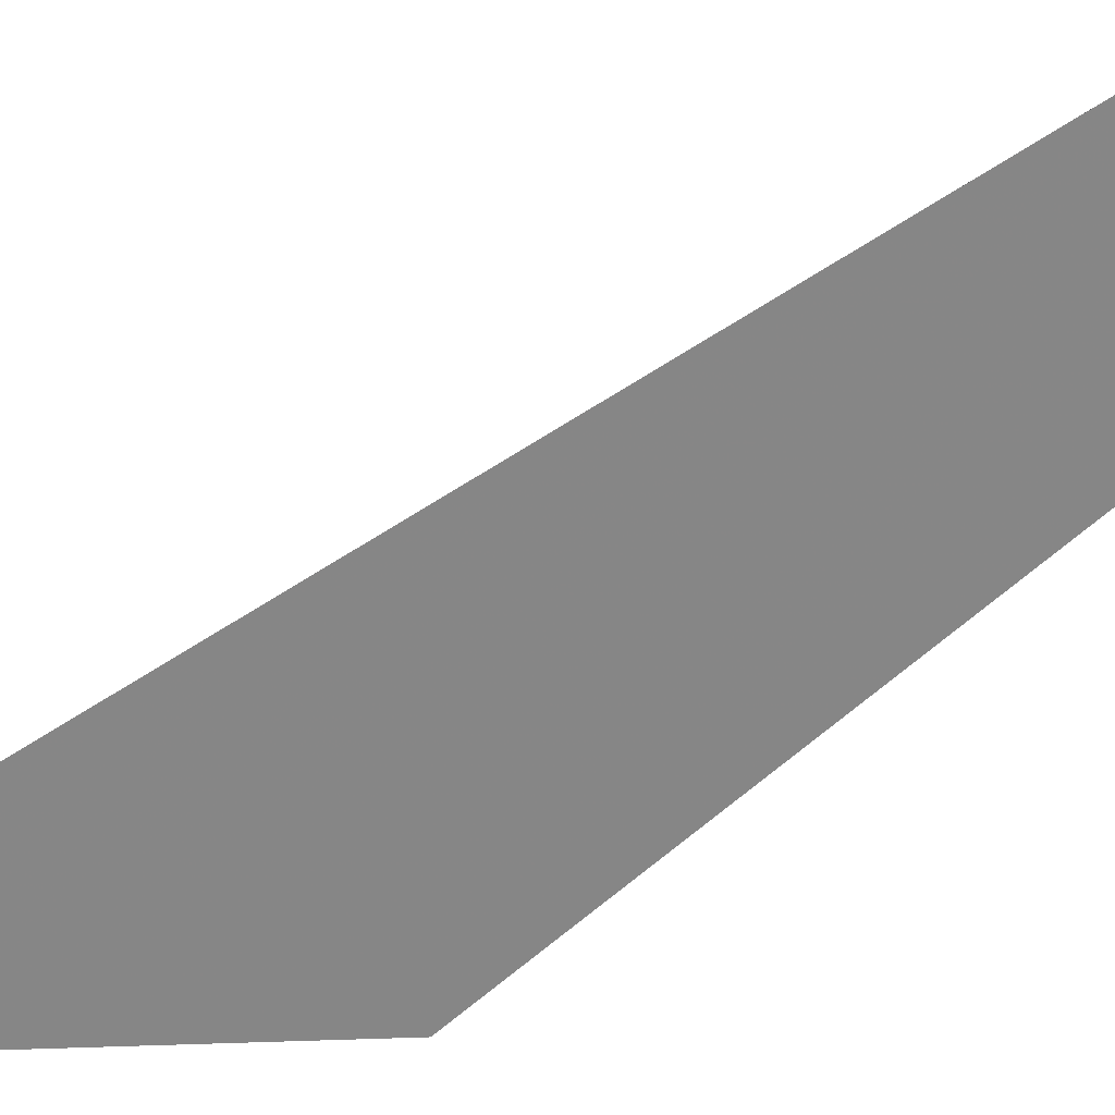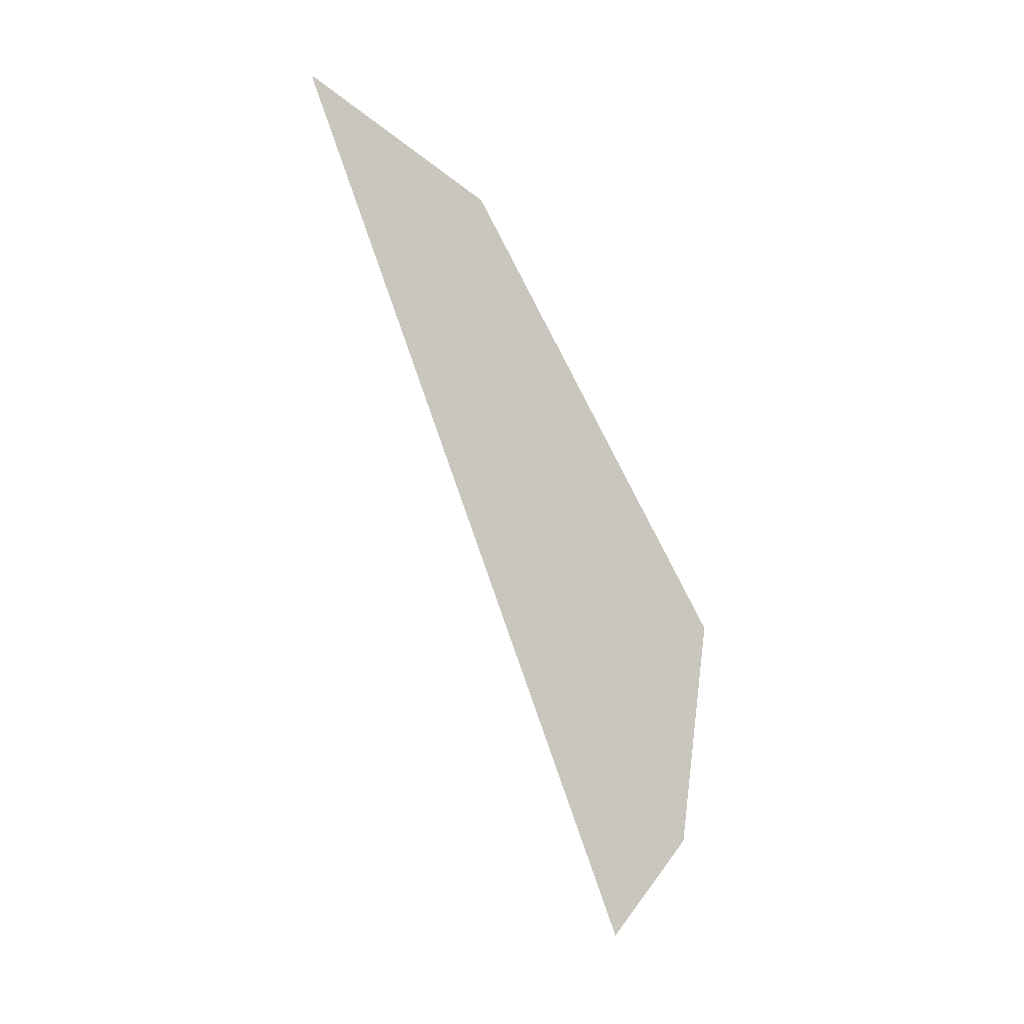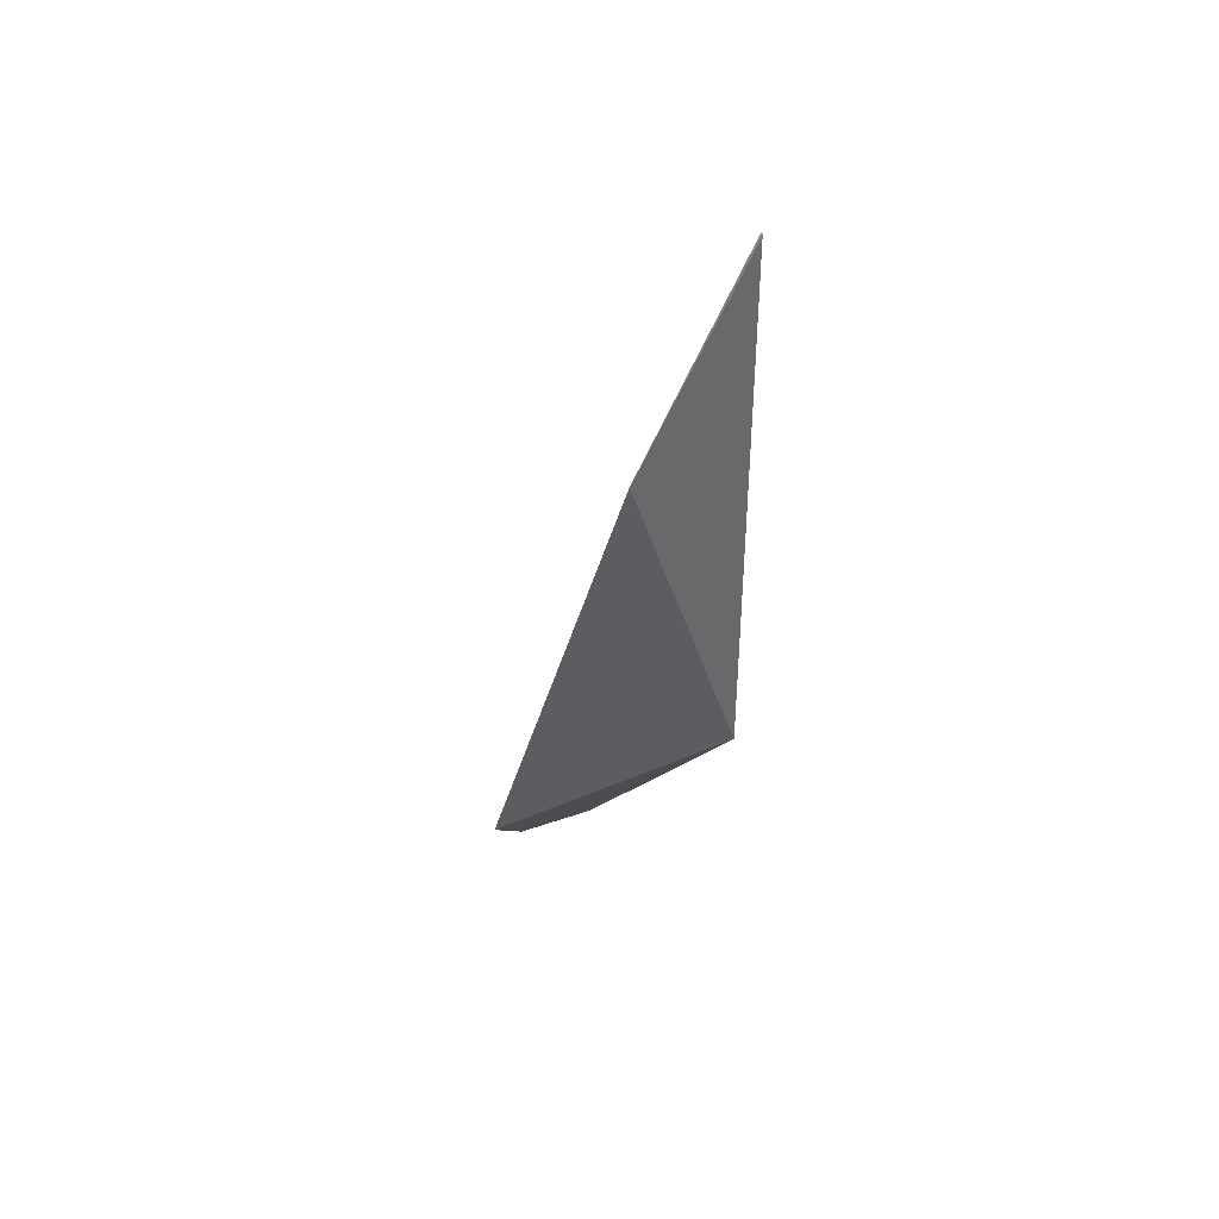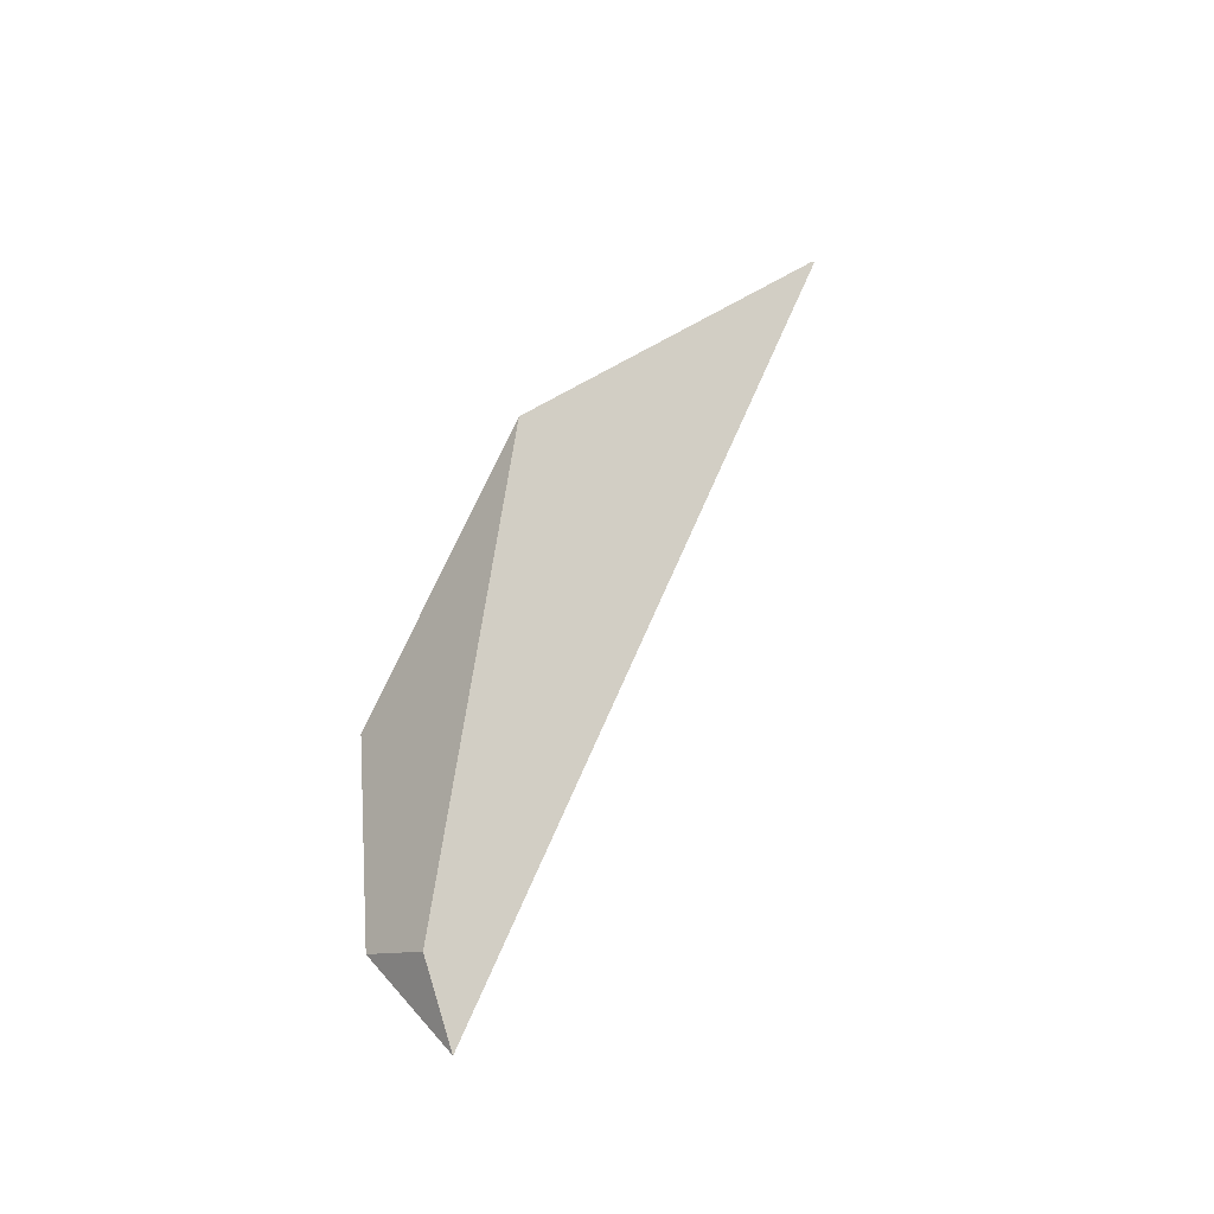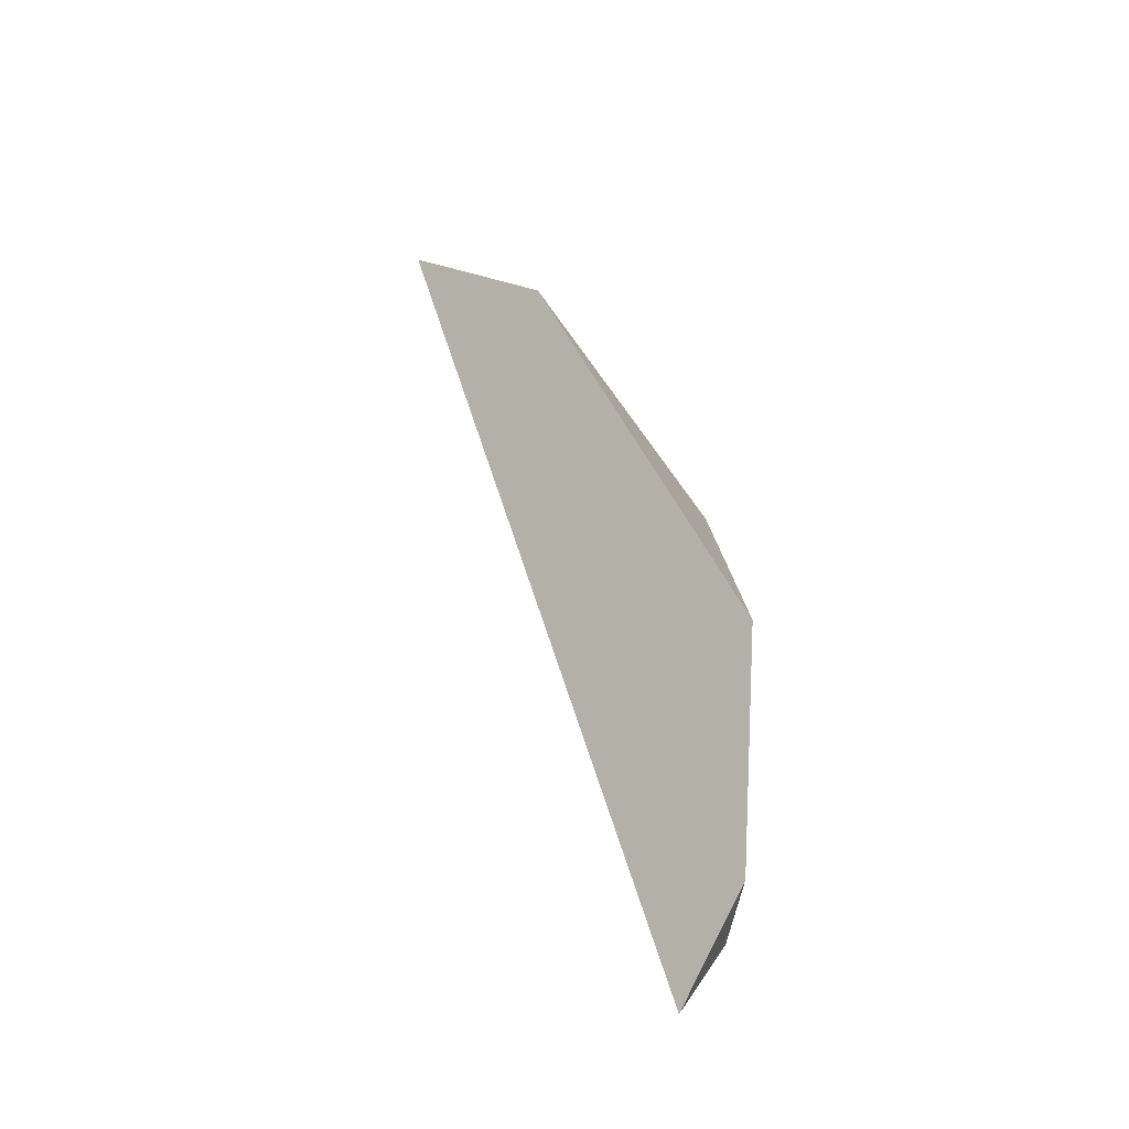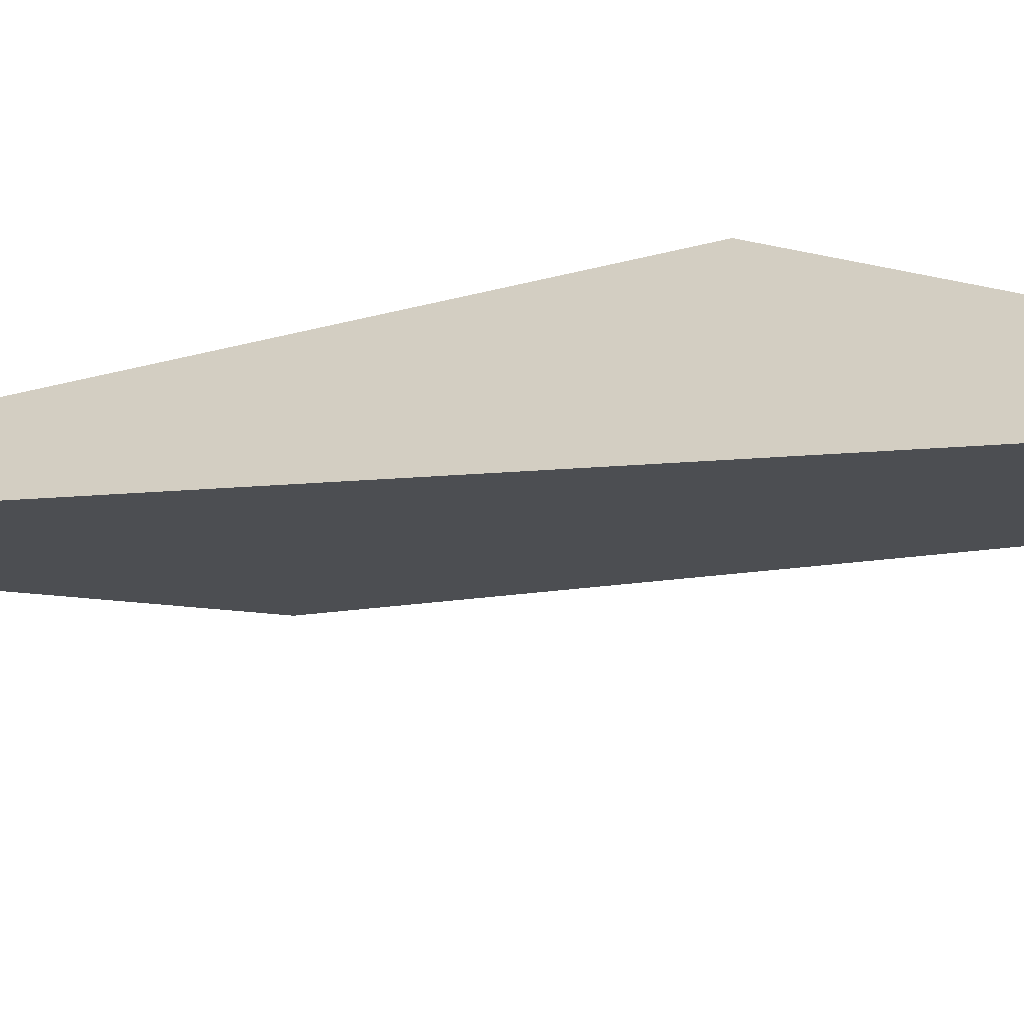
<metadata>
{"format":"obj","ext":"obj","renderer":"f3d","projection":"perspective","resolution":1024,"background":"white","views":[{"elev":-26.0,"azim":-68.6,"up":"+Y"},{"elev":-2.2,"azim":-53.8,"up":"+Z"},{"elev":79.5,"azim":79.5,"up":"+Z"},{"elev":-42.0,"azim":146.6,"up":"+Z"},{"elev":-26.8,"azim":-0.4,"up":"+Z"},{"elev":25.2,"azim":-85.2,"up":"+Y"}]}
</metadata>
<code>
v 0.354 0.7384 0.4297
v 0.357 0.614 0.1516
v 0.3497 0.6601 0.1308
v 0.3229 0.6465 0.08984
v 0.163 0.7748 0.6541
v 0.1622 0.7755 0.6541
v 0.1629 0.7756 0.6541
v 0.1641 0.7755 0.6532
v 0.2467 0.7014 0.5782
v 0.3657 0.6021 0.2947
f 2 3 1
f 2 4 3
f 5 4 2
f 5 6 4
f 7 6 5
f 7 4 6
f 7 1 4
f 7 8 1
f 7 5 8
f 5 9 8
f 5 10 9
f 5 2 10
f 2 1 10
f 9 10 1
f 8 9 1
f 3 4 1

</code>
